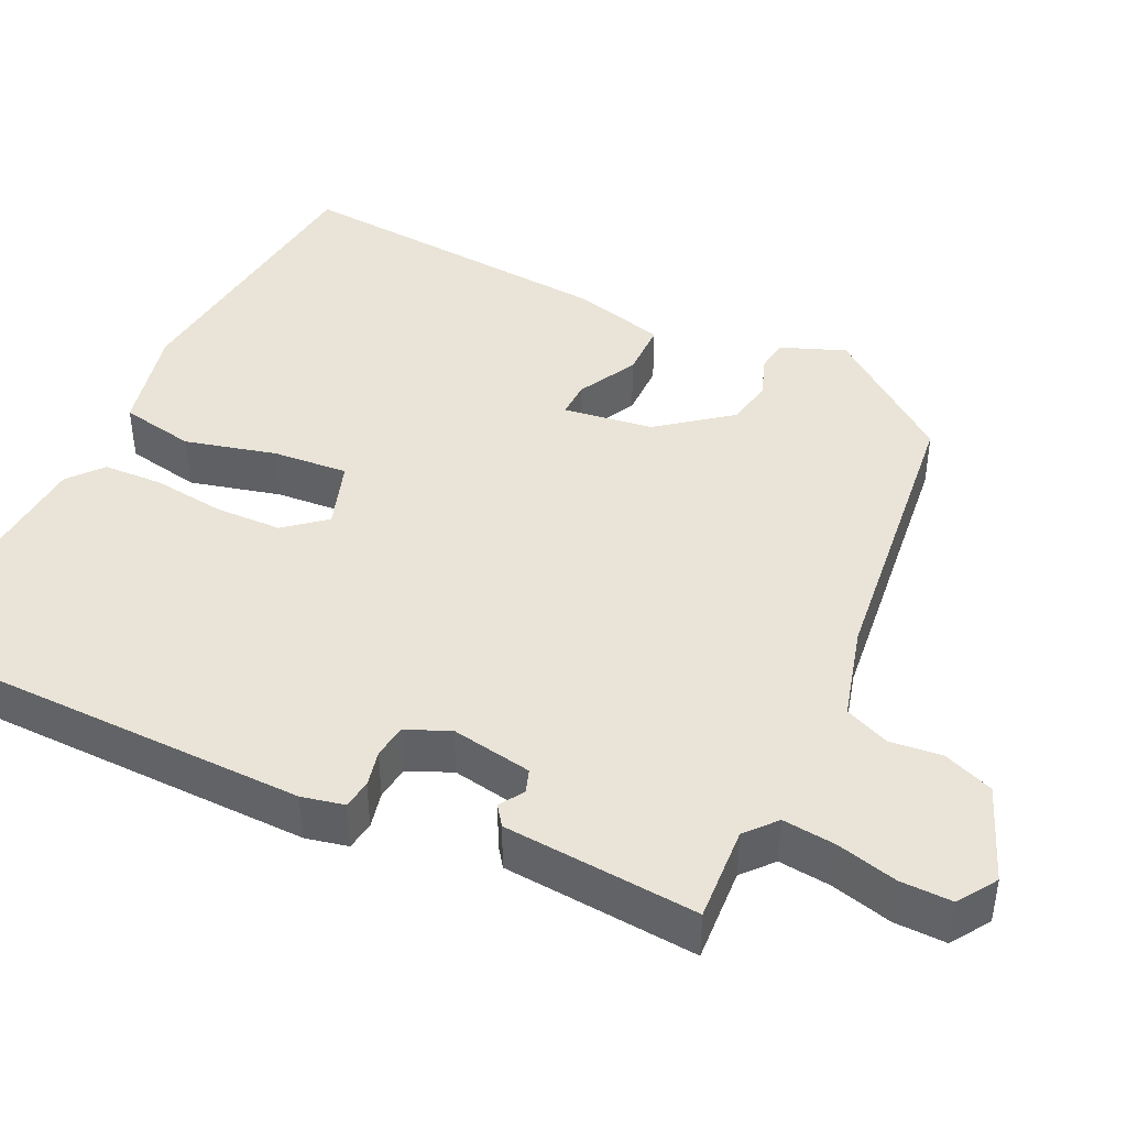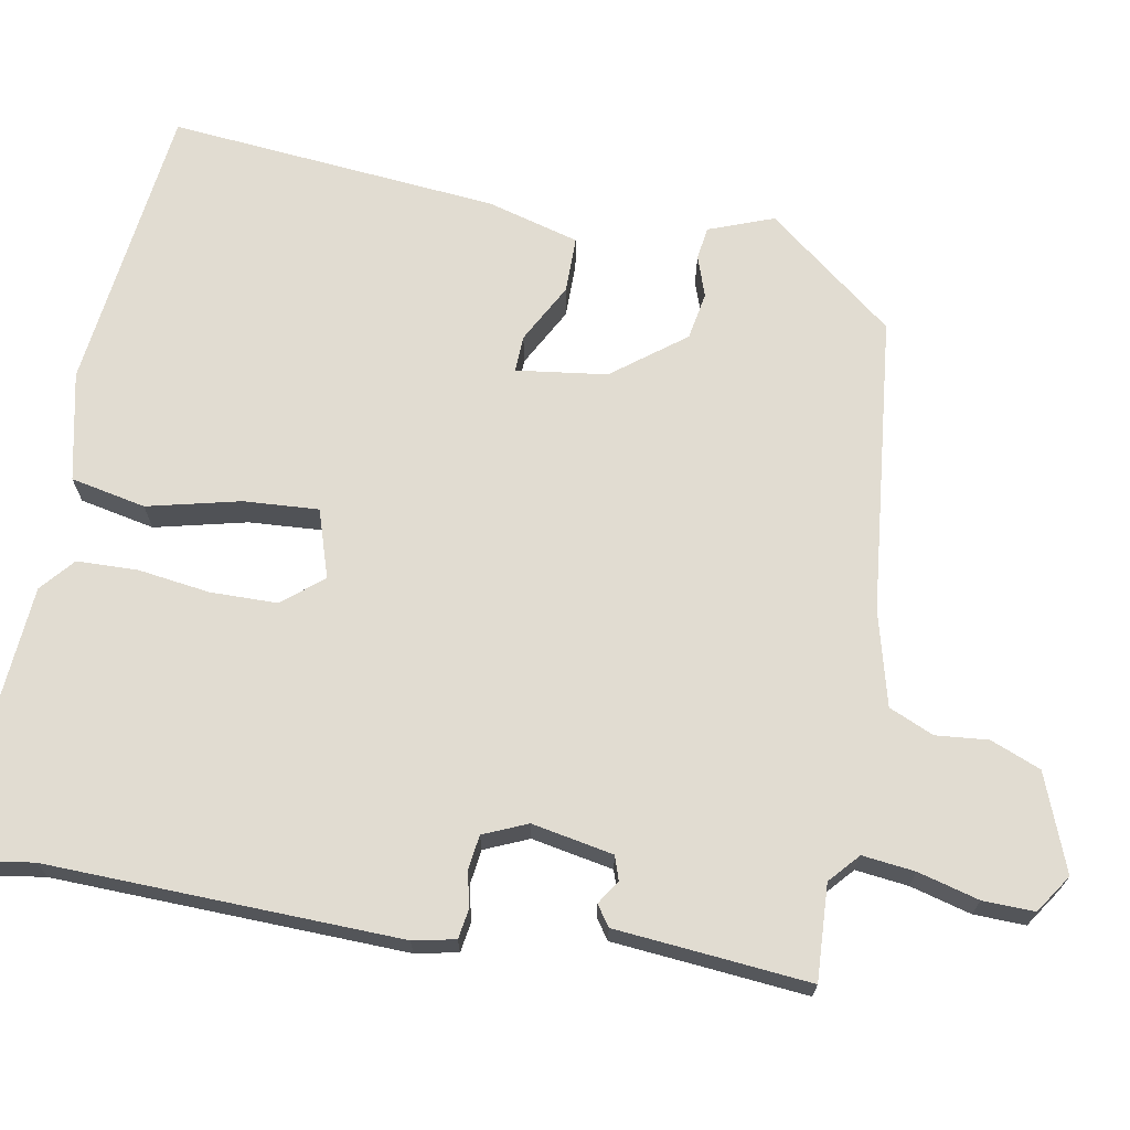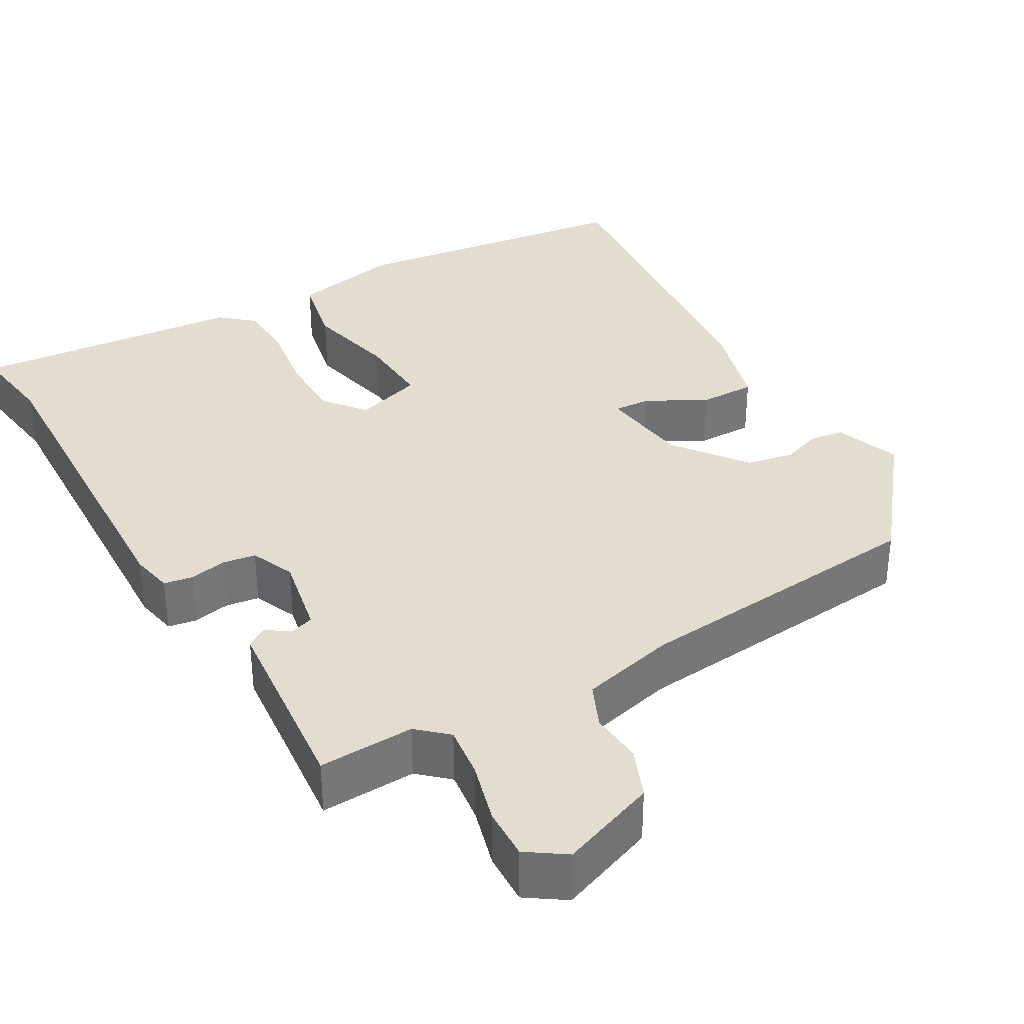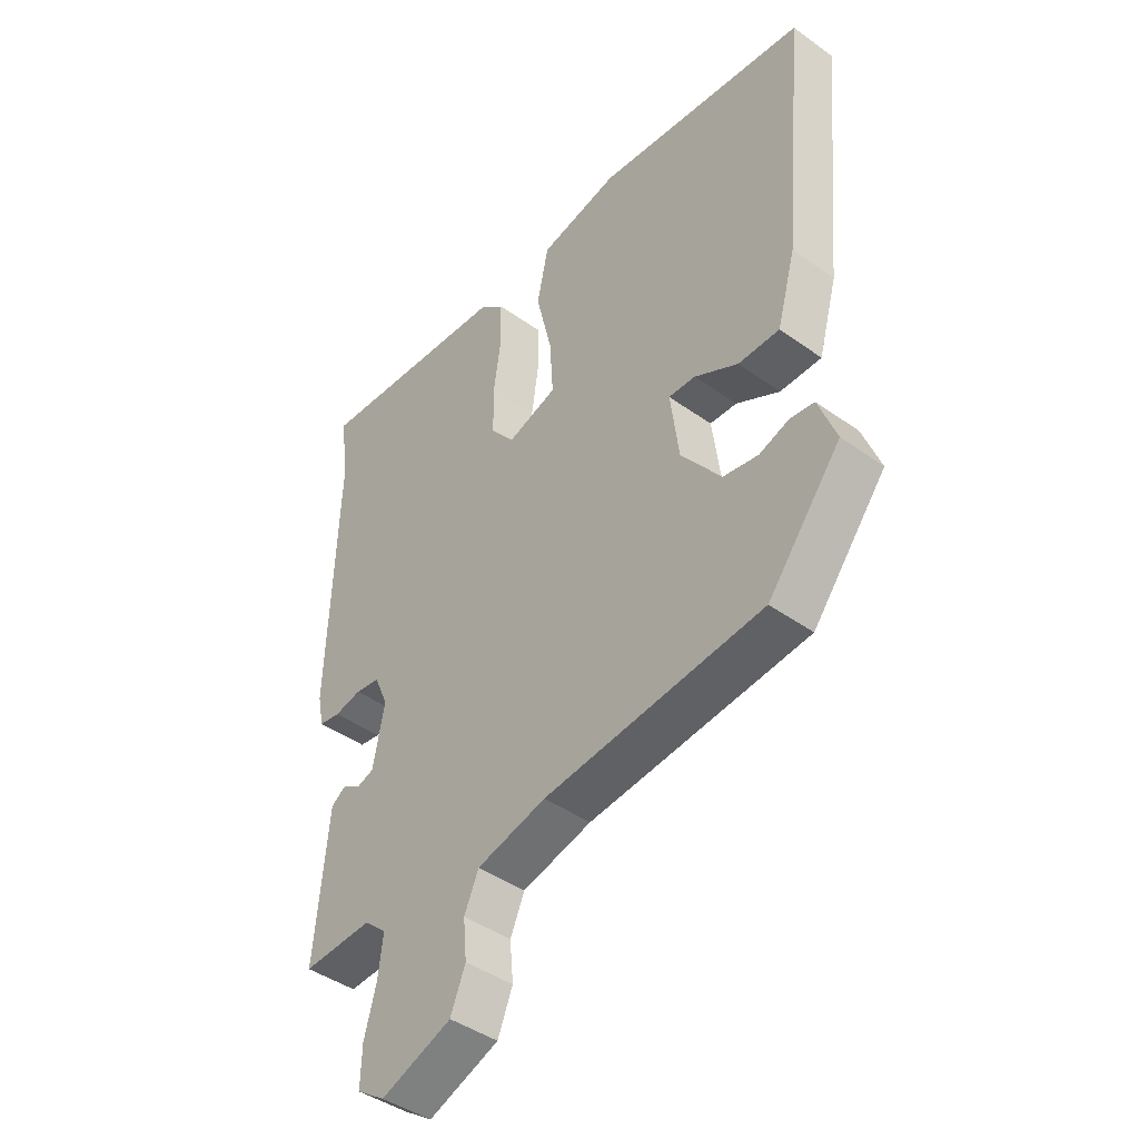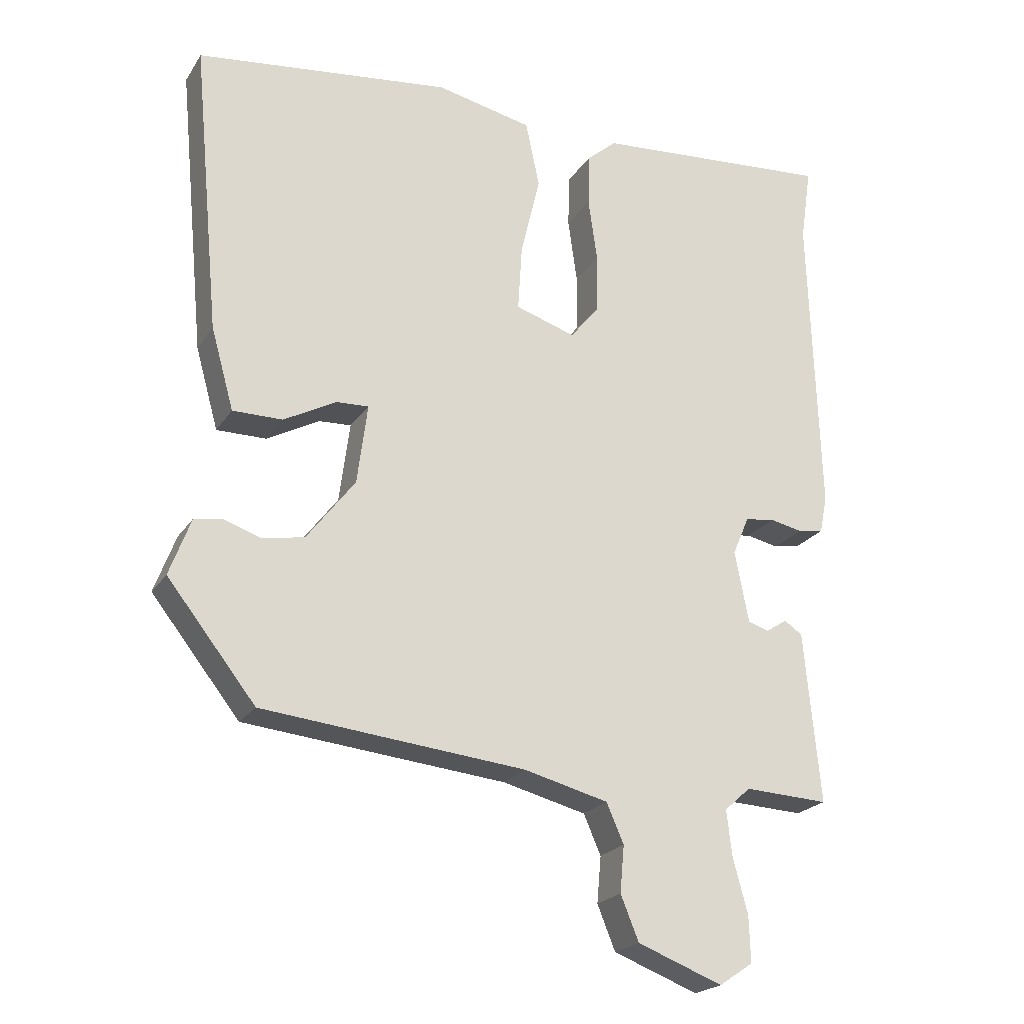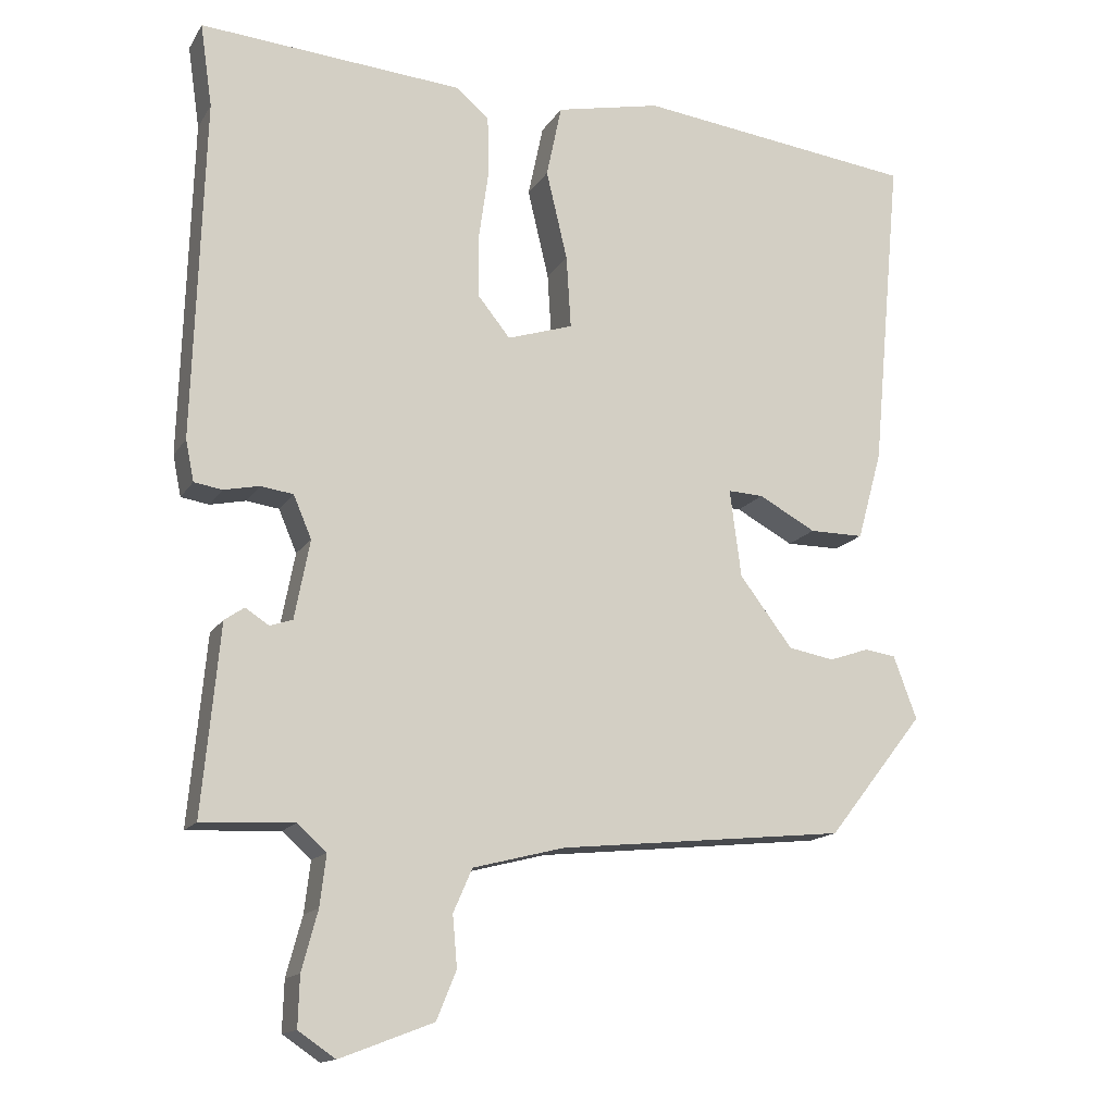
<metadata>
{"format":"obj","ext":"obj","renderer":"f3d","projection":"perspective","resolution":1024,"background":"white","views":[{"elev":42.9,"azim":114.7,"up":"+Y"},{"elev":69.1,"azim":100.1,"up":"+Y"},{"elev":35.0,"azim":150.4,"up":"+Y"},{"elev":-43.4,"azim":-130.2,"up":"+Z"},{"elev":-22.0,"azim":-24.4,"up":"+Z"},{"elev":-15.0,"azim":158.7,"up":"+Z"}]}
</metadata>
<code>
v -0.375 0.07 -0.45
v -0.503 0.07 -0.288
v -0.472 0.07 -0.205
v -0.43 0.07 -0.199
v -0.378 0.07 -0.217
v -0.317 0.07 -0.206
v -0.247 0.07 -0.114
v -0.232 0.07 0.002
v -0.279 0.07 0
v -0.355 0.07 -0.041
v -0.427 0.07 -0.041
v -0.46 0.07 0.077
v -0.5 0.07 0.5
v -0.129 0.07 0.545
v 0.01 0.07 0.515
v 0.03 0.07 0.419
v 0.002 0.07 0.301
v -0.004 0.07 0.205
v 0.083 0.07 0.177
v 0.125 0.07 0.229
v 0.126 0.07 0.314
v 0.113 0.07 0.407
v 0.115 0.07 0.484
v 0.158 0.07 0.521
v 0.507 0.07 0.548
v 0.491 0.07 0.438
v 0.505 0.07 -0.011
v 0.494 0.07 -0.065
v 0.457 0.07 -0.071
v 0.41 0.07 -0.061
v 0.367 0.07 -0.067
v 0.343 0.07 -0.123
v 0.363 0.07 -0.227
v 0.393 0.07 -0.237
v 0.424 0.07 -0.217
v 0.45 0.07 -0.235
v 0.461 0.07 -0.355
v 0.473 0.07 -0.483
v 0.351 0.07 -0.477
v 0.313 0.07 -0.511
v 0.321 0.07 -0.578
v 0.342 0.07 -0.656
v 0.344 0.07 -0.722
v 0.295 0.07 -0.755
v 0.172 0.07 -0.708
v 0.146 0.07 -0.644
v 0.152 0.07 -0.577
v 0.127 0.07 -0.52
v 0.006 0.07 -0.489
v -0.375 0 -0.45
v -0.503 0 -0.288
v -0.472 0 -0.205
v -0.43 0 -0.199
v -0.378 0 -0.217
v -0.317 0 -0.206
v -0.247 0 -0.114
v -0.232 0 0.002
v -0.279 0 0
v -0.355 0 -0.041
v -0.427 0 -0.041
v -0.46 0 0.077
v -0.5 0 0.5
v -0.129 0 0.545
v 0.01 0 0.515
v 0.03 0 0.419
v 0.002 0 0.301
v -0.004 0 0.205
v 0.083 0 0.177
v 0.125 0 0.229
v 0.126 0 0.314
v 0.113 0 0.407
v 0.115 0 0.484
v 0.158 0 0.521
v 0.507 0 0.548
v 0.491 0 0.438
v 0.505 0 -0.011
v 0.494 0 -0.065
v 0.457 0 -0.071
v 0.41 0 -0.061
v 0.367 0 -0.067
v 0.343 0 -0.123
v 0.363 0 -0.227
v 0.393 0 -0.237
v 0.424 0 -0.217
v 0.45 0 -0.235
v 0.461 0 -0.355
v 0.473 0 -0.483
v 0.351 0 -0.477
v 0.313 0 -0.511
v 0.321 0 -0.578
v 0.342 0 -0.656
v 0.344 0 -0.722
v 0.295 0 -0.755
v 0.172 0 -0.708
v 0.146 0 -0.644
v 0.152 0 -0.577
v 0.127 0 -0.52
v 0.006 0 -0.489
f 44 45 46 47
f 44 47 48
f 41 42 43 44
f 40 41 44 48
f 39 40 48 49
f 37 38 39
f 34 35 36 37
f 33 34 37 39
f 32 33 39 49
f 27 28 29 30
f 26 27 30 31
f 21 22 23 24
f 20 21 24 25
f 19 20 25 26
f 14 15 16 17
f 14 17 18
f 13 14 18
f 12 13 18
f 9 10 11 12
f 8 9 12 18
f 7 8 18 19
f 2 3 4 5
f 2 5 6
f 1 2 6
f 26 31 32 49
f 7 19 26 49
f 1 6 7 49
f 96 95 94 93
f 97 96 93
f 93 92 91 90
f 97 93 90 89
f 98 97 89 88
f 88 87 86
f 86 85 84 83
f 88 86 83 82
f 98 88 82 81
f 79 78 77 76
f 80 79 76 75
f 73 72 71 70
f 74 73 70 69
f 75 74 69 68
f 66 65 64 63
f 67 66 63
f 67 63 62
f 67 62 61
f 61 60 59 58
f 67 61 58 57
f 68 67 57 56
f 54 53 52 51
f 55 54 51
f 55 51 50
f 98 81 80 75
f 98 75 68 56
f 98 56 55 50
f 1 50 51 2
f 2 51 52 3
f 3 52 53 4
f 4 53 54 5
f 5 54 55 6
f 6 55 56 7
f 7 56 57 8
f 8 57 58 9
f 9 58 59 10
f 10 59 60 11
f 11 60 61 12
f 12 61 62 13
f 13 62 63 14
f 14 63 64 15
f 15 64 65 16
f 16 65 66 17
f 17 66 67 18
f 18 67 68 19
f 19 68 69 20
f 20 69 70 21
f 21 70 71 22
f 22 71 72 23
f 23 72 73 24
f 24 73 74 25
f 25 74 75 26
f 26 75 76 27
f 27 76 77 28
f 28 77 78 29
f 29 78 79 30
f 30 79 80 31
f 31 80 81 32
f 32 81 82 33
f 33 82 83 34
f 34 83 84 35
f 35 84 85 36
f 36 85 86 37
f 37 86 87 38
f 38 87 88 39
f 39 88 89 40
f 40 89 90 41
f 41 90 91 42
f 42 91 92 43
f 43 92 93 44
f 44 93 94 45
f 45 94 95 46
f 46 95 96 47
f 47 96 97 48
f 48 97 98 49
f 49 98 50 1

</code>
